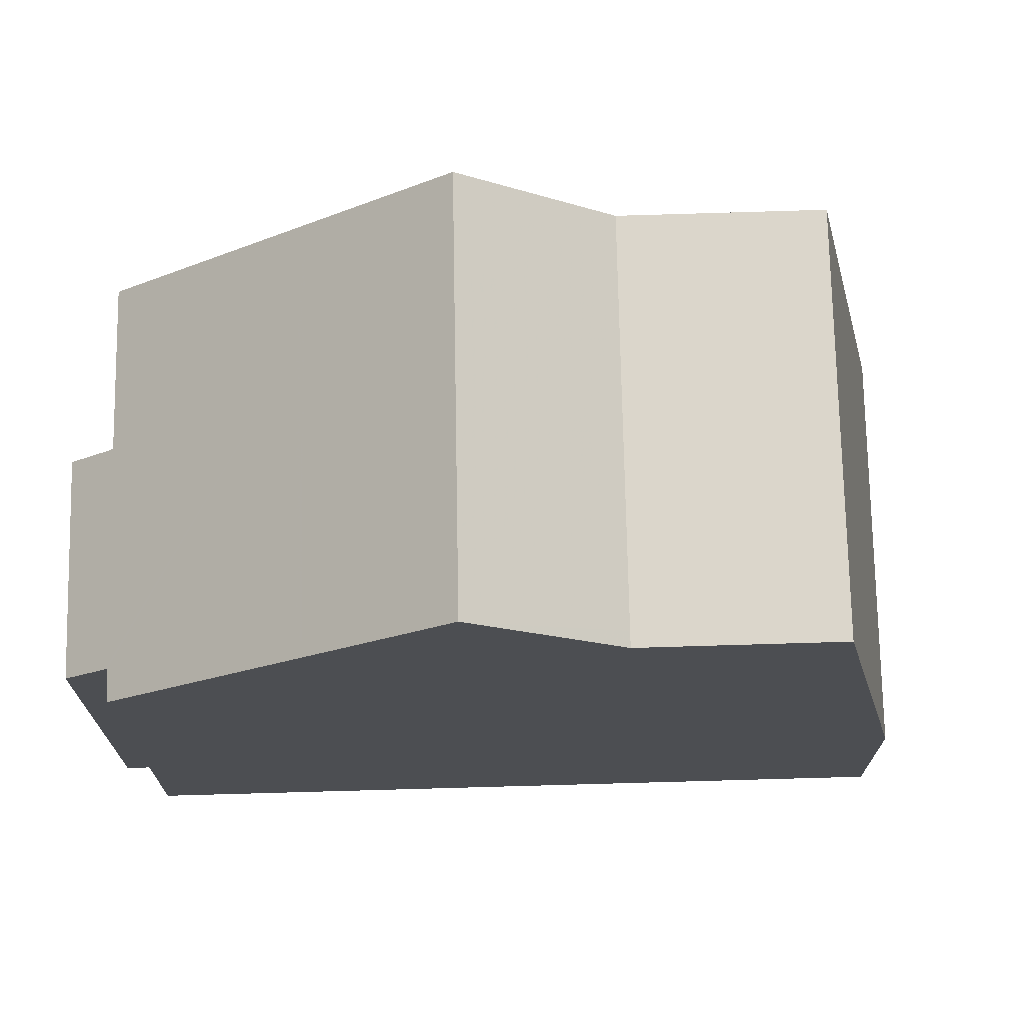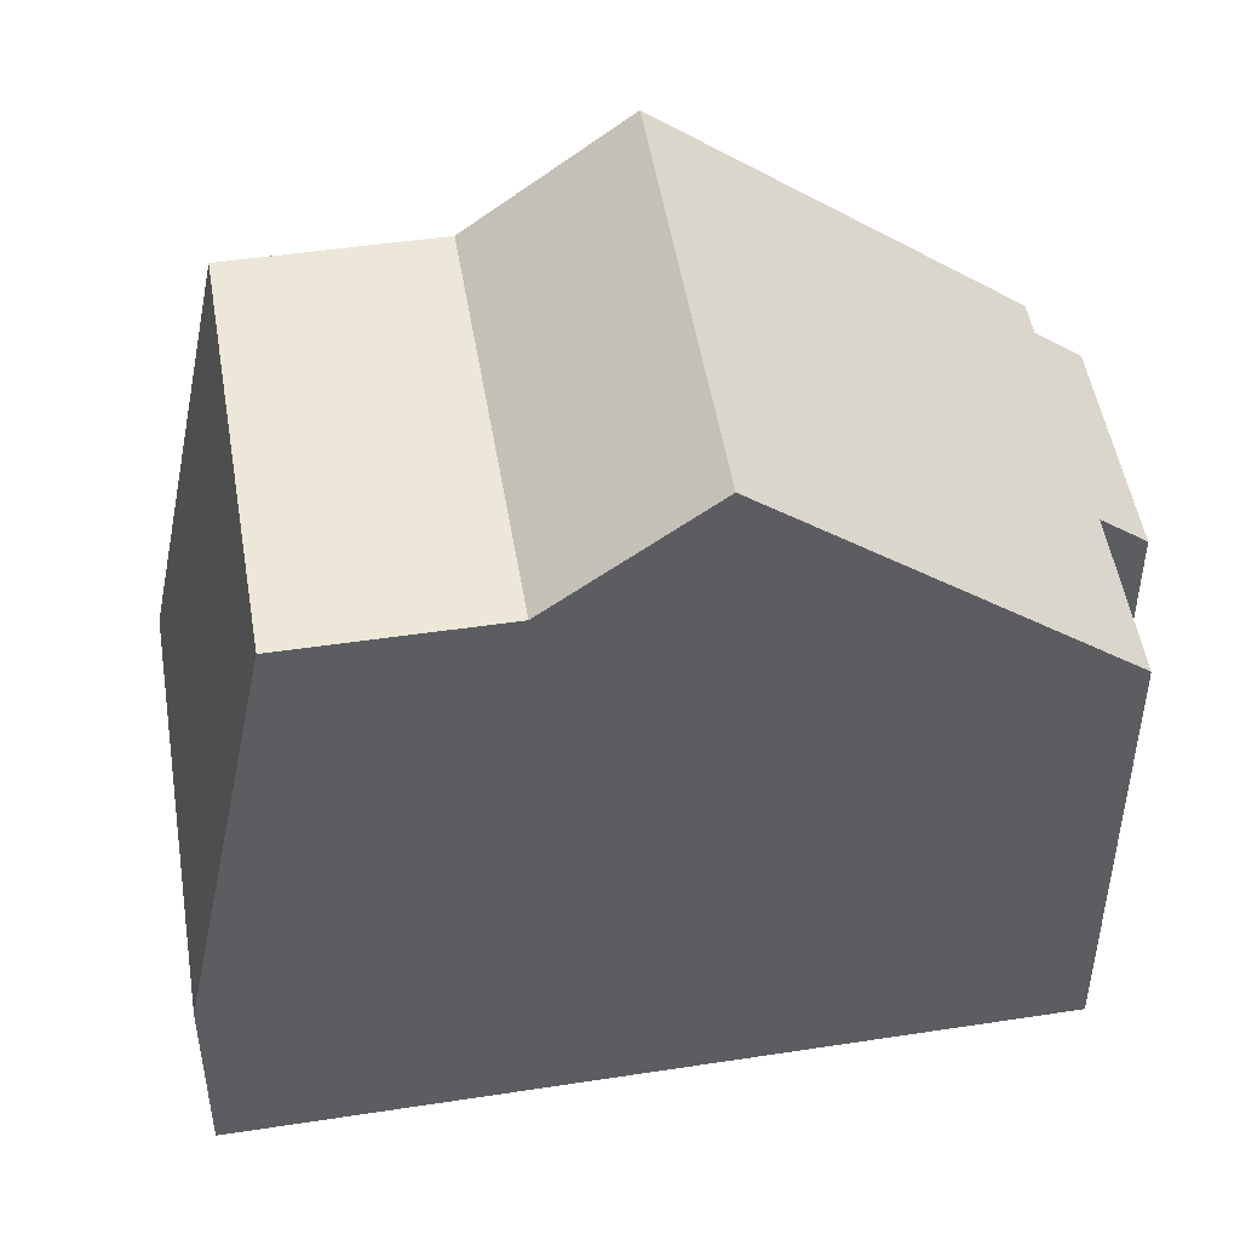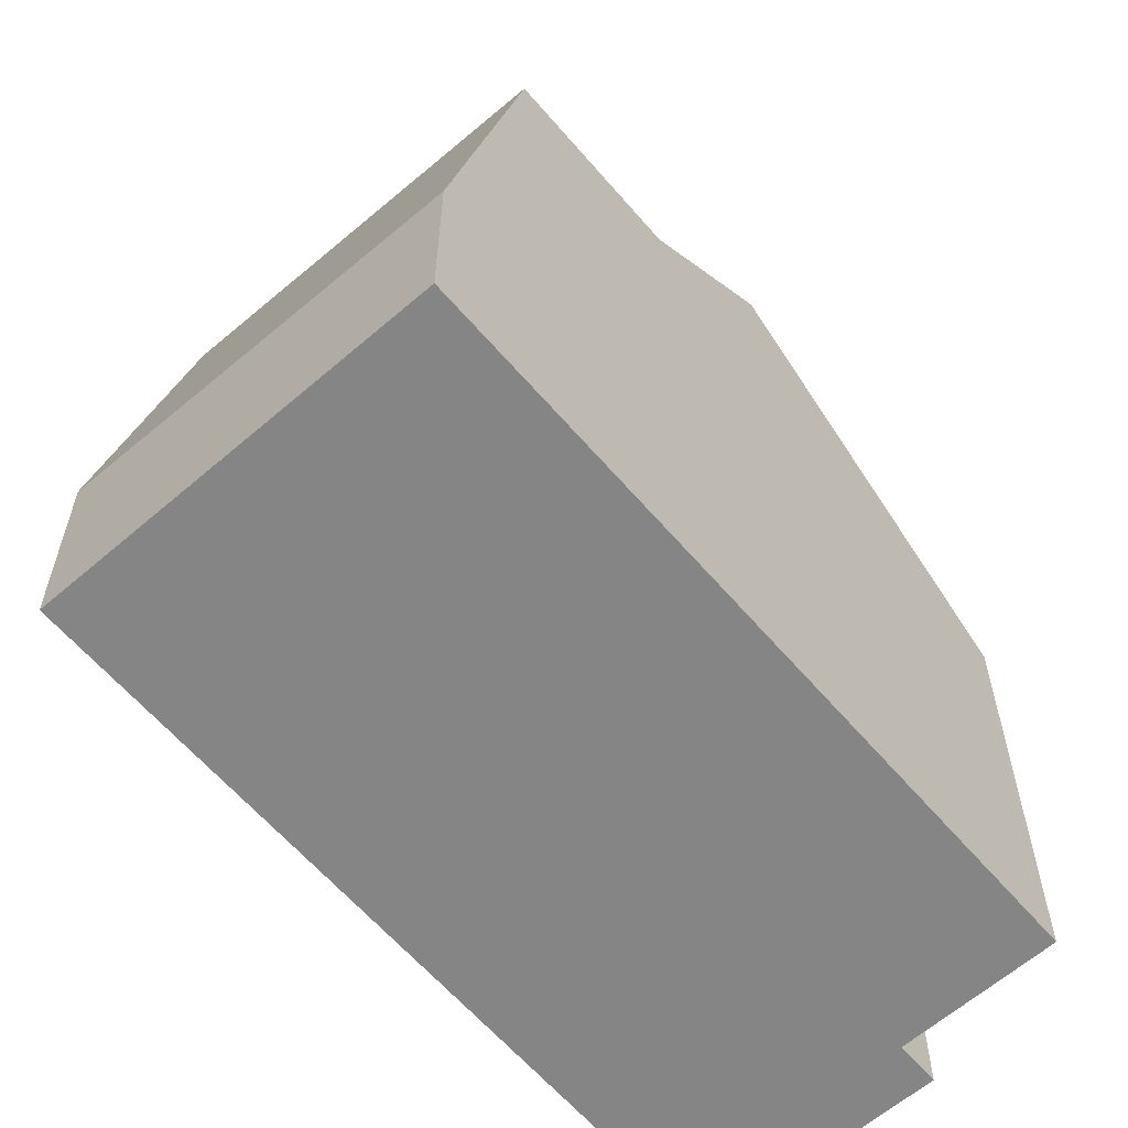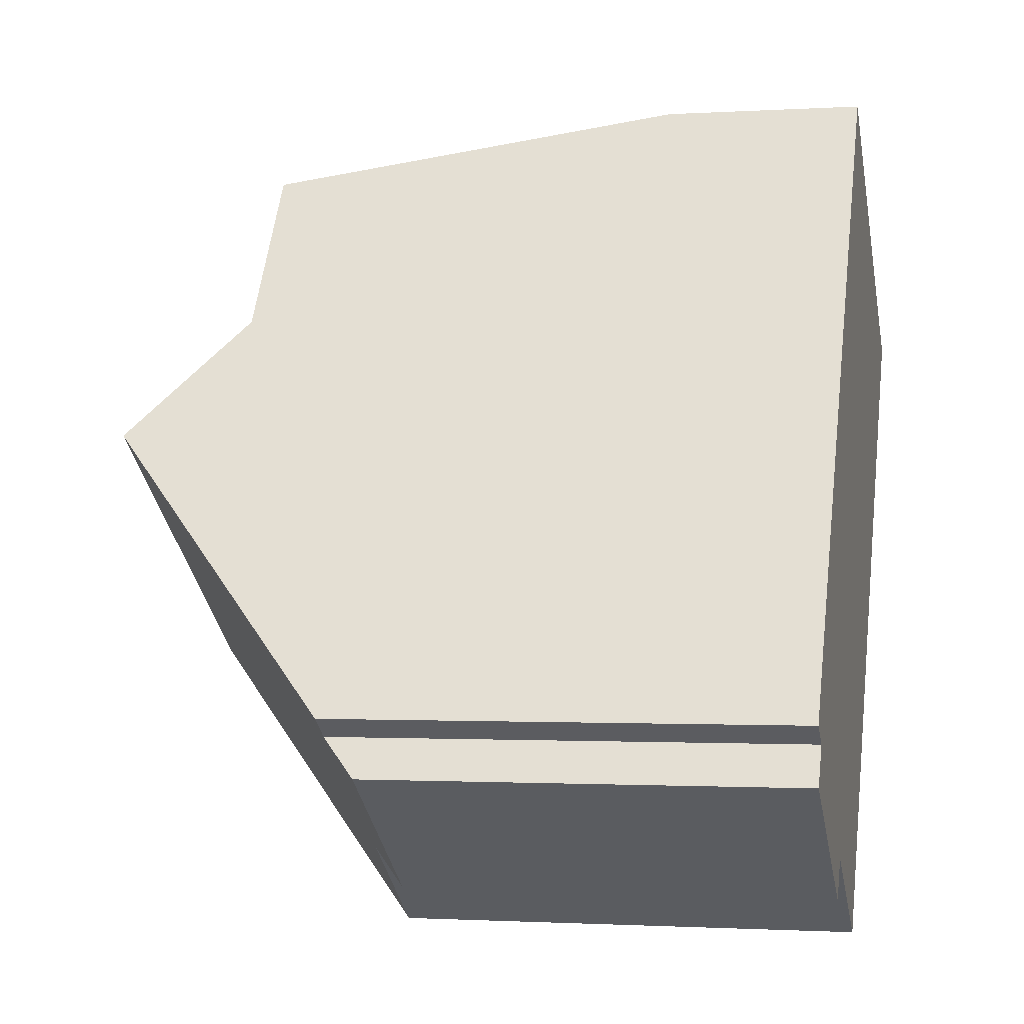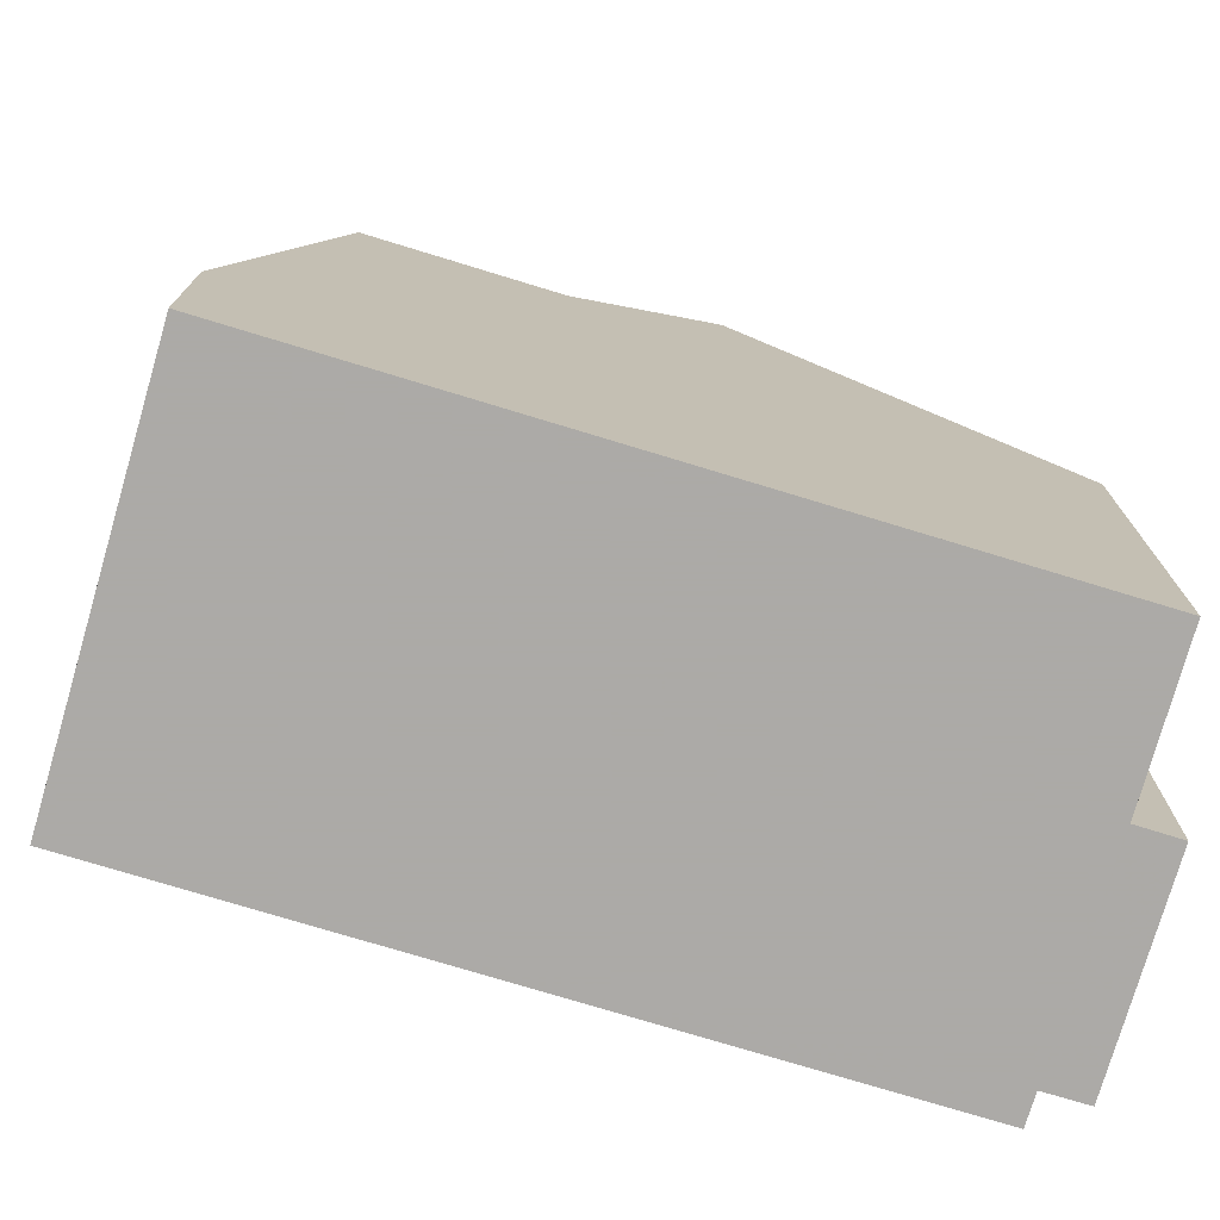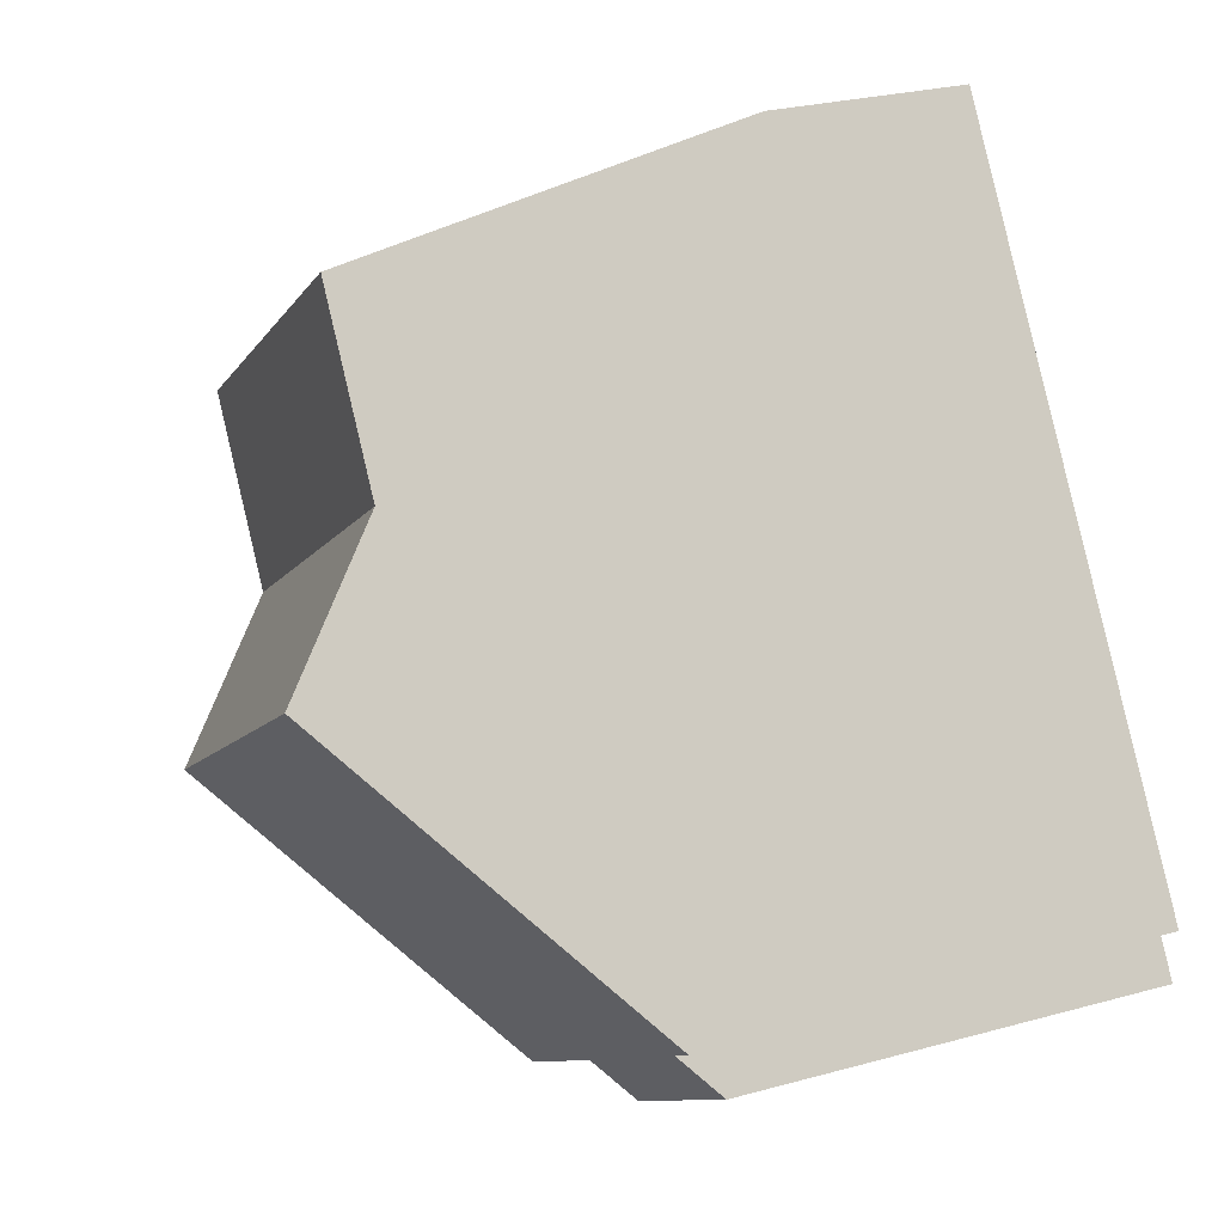
<metadata>
{"format":"obj","ext":"obj","renderer":"f3d","projection":"perspective","resolution":1024,"background":"white","views":[{"elev":73.1,"azim":123.2,"up":"+Z"},{"elev":49.5,"azim":-64.9,"up":"+Z"},{"elev":-61.8,"azim":-104.7,"up":"+Z"},{"elev":-1.3,"azim":102.7,"up":"+Y"},{"elev":-76.0,"azim":-72.1,"up":"+Z"},{"elev":26.9,"azim":66.9,"up":"+Y"}]}
</metadata>
<code>
v -670 -1122 6.295
v -670.4 -1122 6.292
v -670 -1123 5.812
v -672.4 -1124 5.816
v -672.8 -1124 6.3
v -674.6 -1125 6.322
v -680.6 -1117 2.517
v -675.9 -1113 2.74
v -671.5 -1120 8.381
v -676.1 -1123 8.41
v -672.6 -1118 9.89
v -677.2 -1121 9.904
v -677.2 -1121 9.904
v -672.6 -1118 9.89
v -675.3 -1114 8.434
v -679.9 -1118 8.463
v -678.4 -1120 8.442
v -673.8 -1117 8.413
v -675.5 -1114 6.138
v -680.1 -1117 6.18
v -673.8 -1117 8.413
v -678.4 -1120 8.442
v -671.5 -1120 8.325
v -676.1 -1123 8.32
v -675.3 -1114 8.339
v -679.9 -1117 8.335
v -679.9 -1118 8.463
v -675.3 -1114 8.434
v -675.6 -1114 5.786
v -680.2 -1117 5.391
v -672.8 -1118 9.891
v -672.8 -1118 9.891
v -676.1 -1114 2.732
v -675.8 -1114 5.771
v -671.6 -1120 8.324
v -671.7 -1120 8.382
v -673.9 -1117 8.414
v -675.4 -1114 8.435
v -673.9 -1117 8.414
v -675.4 -1114 8.435
v -675.7 -1114 6.14
v -675.5 -1114 8.339
v -670.2 -1122 6.293
v -672.8 -1124 6.27
v -670.3 -1122 6.265
v -679.2 -1116 2.581
v -678.9 -1116 5.504
v -678.6 -1117 8.455
v -678.8 -1116 6.168
v -678.6 -1117 8.336
v -675.9 -1120 9.9
v -674.7 -1122 8.321
v -674.8 -1122 8.402
v -677 -1119 8.433
v -678.6 -1117 8.455
v -675.9 -1120 9.9
v -677 -1119 8.433
v -673.3 -1124 6.306
v -670.2 -1122 6.293
v -670 -1122 6.295
v -670 -1122 0
v -670.2 -1122 0
v -670.3 -1122 6.265
v -670.4 -1122 6.292
v -670.4 -1122 0
v -670.3 -1122 0
v -672.4 -1124 5.816
v -670 -1123 5.812
v -670 -1123 0
v -672.4 -1124 8.882e-16
v -672.8 -1124 6.27
v -672.4 -1124 5.816
v -672.4 -1124 8.882e-16
v -672.8 -1124 0
v -673.3 -1124 6.306
v -672.8 -1124 6.3
v -672.8 -1124 0
v -673.3 -1124 0
v -676.1 -1123 8.32
v -674.6 -1125 6.322
v -674.6 -1125 8.882e-16
v -676.1 -1123 0
v -679.2 -1116 2.581
v -680.6 -1117 2.517
v -680.6 -1117 0
v -679.2 -1116 0
v -675.6 -1114 5.786
v -675.9 -1113 2.74
v -675.9 -1113 4.441e-16
v -675.6 -1114 8.882e-16
v -671.5 -1120 8.325
v -671.5 -1120 8.381
v -671.5 -1120 0
v -671.5 -1120 0
v -677.2 -1121 9.904
v -676.1 -1123 8.41
v -676.1 -1123 1.776e-15
v -677.2 -1121 0
v -671.5 -1120 8.381
v -672.6 -1118 9.89
v -672.6 -1118 0
v -671.5 -1120 0
v -678.4 -1120 8.442
v -677.2 -1121 9.904
v -677.2 -1121 0
v -678.4 -1120 0
v -679.9 -1117 8.335
v -679.9 -1118 8.463
v -679.9 -1118 0
v -679.9 -1117 0
v -672.6 -1118 9.89
v -673.8 -1117 8.413
v -673.8 -1117 0
v -672.6 -1118 0
v -675.3 -1114 8.339
v -675.5 -1114 6.138
v -675.5 -1114 8.882e-16
v -675.3 -1114 0
v -680.2 -1117 5.391
v -680.1 -1117 6.18
v -680.1 -1117 0
v -680.2 -1117 0
v -679.9 -1118 8.463
v -678.4 -1120 8.442
v -678.4 -1120 0
v -679.9 -1118 0
v -670 -1122 6.295
v -671.5 -1120 8.325
v -671.5 -1120 0
v -670 -1122 0
v -676.1 -1123 8.41
v -676.1 -1123 8.32
v -676.1 -1123 0
v -676.1 -1123 1.776e-15
v -675.3 -1114 8.434
v -675.3 -1114 8.339
v -675.3 -1114 0
v -675.3 -1114 0
v -680.1 -1117 6.18
v -679.9 -1117 8.335
v -679.9 -1117 0
v -680.1 -1117 0
v -673.8 -1117 8.413
v -675.3 -1114 8.434
v -675.3 -1114 0
v -673.8 -1117 0
v -675.5 -1114 6.138
v -675.6 -1114 5.786
v -675.6 -1114 8.882e-16
v -675.5 -1114 8.882e-16
v -680.6 -1117 2.517
v -680.2 -1117 5.391
v -680.2 -1117 0
v -680.6 -1117 0
v -675.9 -1113 2.74
v -676.1 -1114 2.732
v -676.1 -1114 0
v -675.9 -1113 4.441e-16
v -670.4 -1122 6.292
v -670.2 -1122 6.293
v -670.2 -1122 0
v -670.4 -1122 0
v -672.8 -1124 6.3
v -672.8 -1124 6.27
v -672.8 -1124 0
v -672.8 -1124 0
v -670 -1123 5.812
v -670.3 -1122 6.265
v -670.3 -1122 0
v -670 -1123 0
v -676.1 -1114 2.732
v -679.2 -1116 2.581
v -679.2 -1116 0
v -676.1 -1114 0
v -674.6 -1125 6.322
v -673.3 -1124 6.306
v -673.3 -1124 0
v -674.6 -1125 8.882e-16
v -670 -1122 0
v -670.4 -1122 0
v -670 -1123 0
v -672.4 -1124 0
v -672.8 -1124 0
v -674.6 -1125 0
v -680.6 -1117 0
v -675.9 -1113 0
f 47 30 7 46
f 36 9 23 35
f 31 11 9 36
f 38 28 21 37
f 39 18 14 32
f 50 26 20 49
f 35 23 1 43
f 48 16 26 50
f 49 20 30 47
f 33 8 29 34
f 53 36 35 52
f 51 31 36 53
f 55 38 37 54
f 57 39 32 56
f 41 19 25 42
f 45 3 4 44
f 42 25 15 40
f 34 29 19 41
f 52 35 43 2 45 44 5 58
f 46 33 34 47
f 49 41 42 50
f 50 42 40 48
f 47 34 41 49
f 52 24 10 53
f 53 10 12 51
f 54 22 27 55
f 56 13 17 57
f 58 6 24 52
f 60 61 62 59
f 64 65 66 63
f 68 69 70 67
f 72 73 74 71
f 76 77 78 75
f 80 81 82 79
f 84 85 86 83
f 88 89 90 87
f 92 93 94 91
f 96 97 98 95
f 100 101 102 99
f 104 105 106 103
f 108 109 110 107
f 112 113 114 111
f 116 117 118 115
f 120 121 122 119
f 124 125 126 123
f 128 129 130 127
f 132 133 134 131
f 136 137 138 135
f 140 141 142 139
f 144 145 146 143
f 148 149 150 147
f 152 153 154 151
f 156 157 158 155
f 160 161 162 159
f 164 165 166 163
f 168 169 170 167
f 172 173 174 171
f 176 177 178 175
f 180 181 182 183 184 185 186 179

</code>
